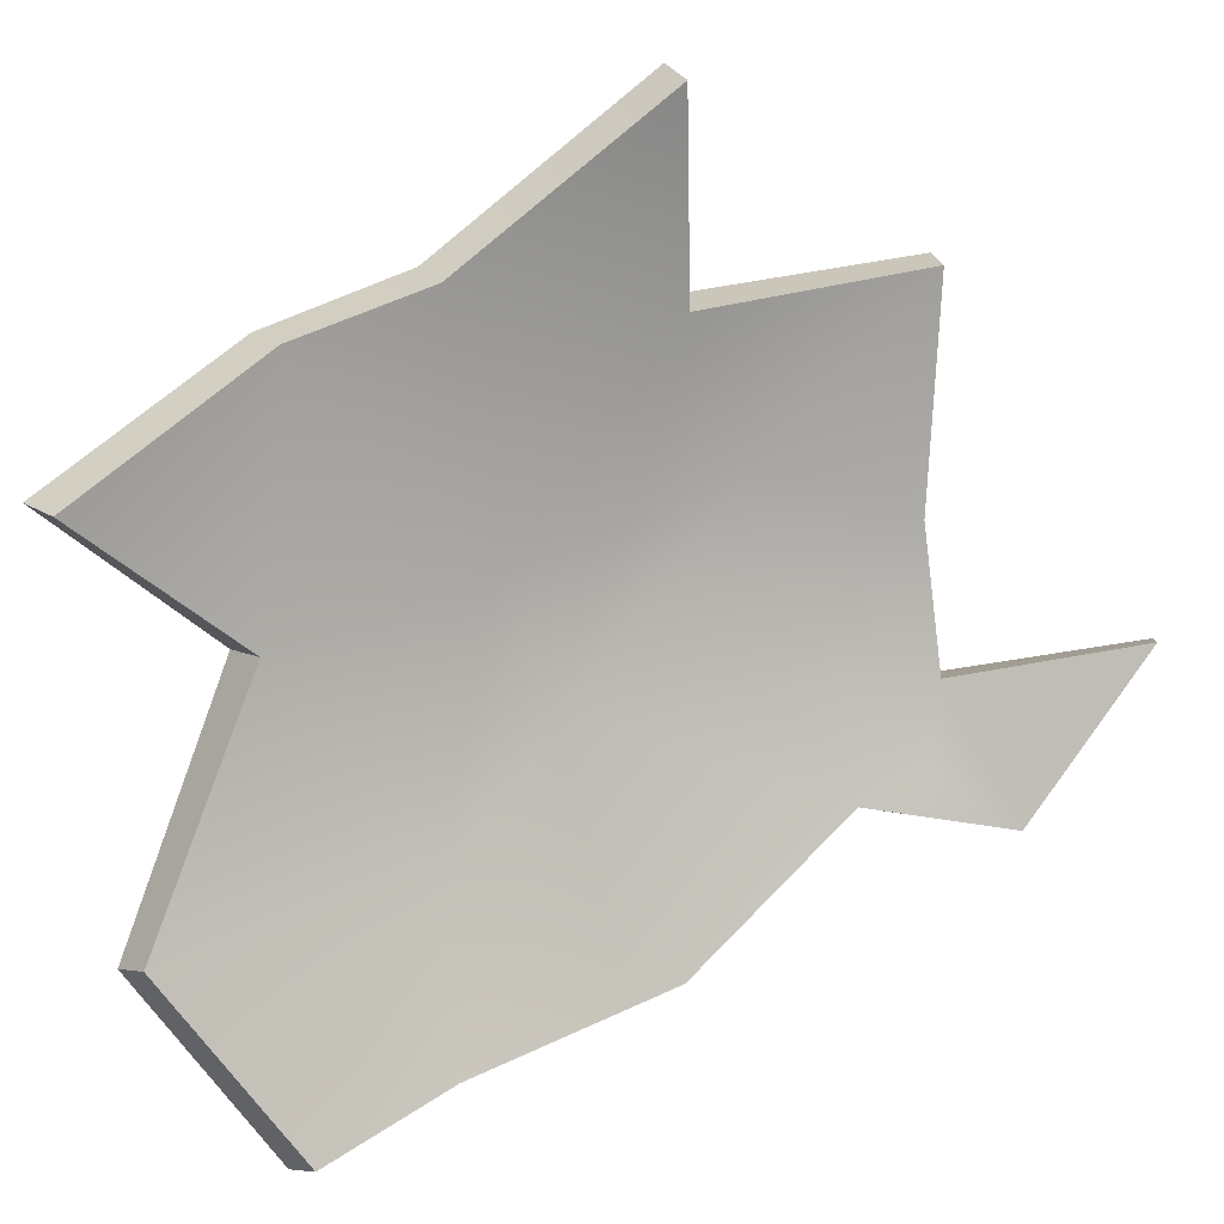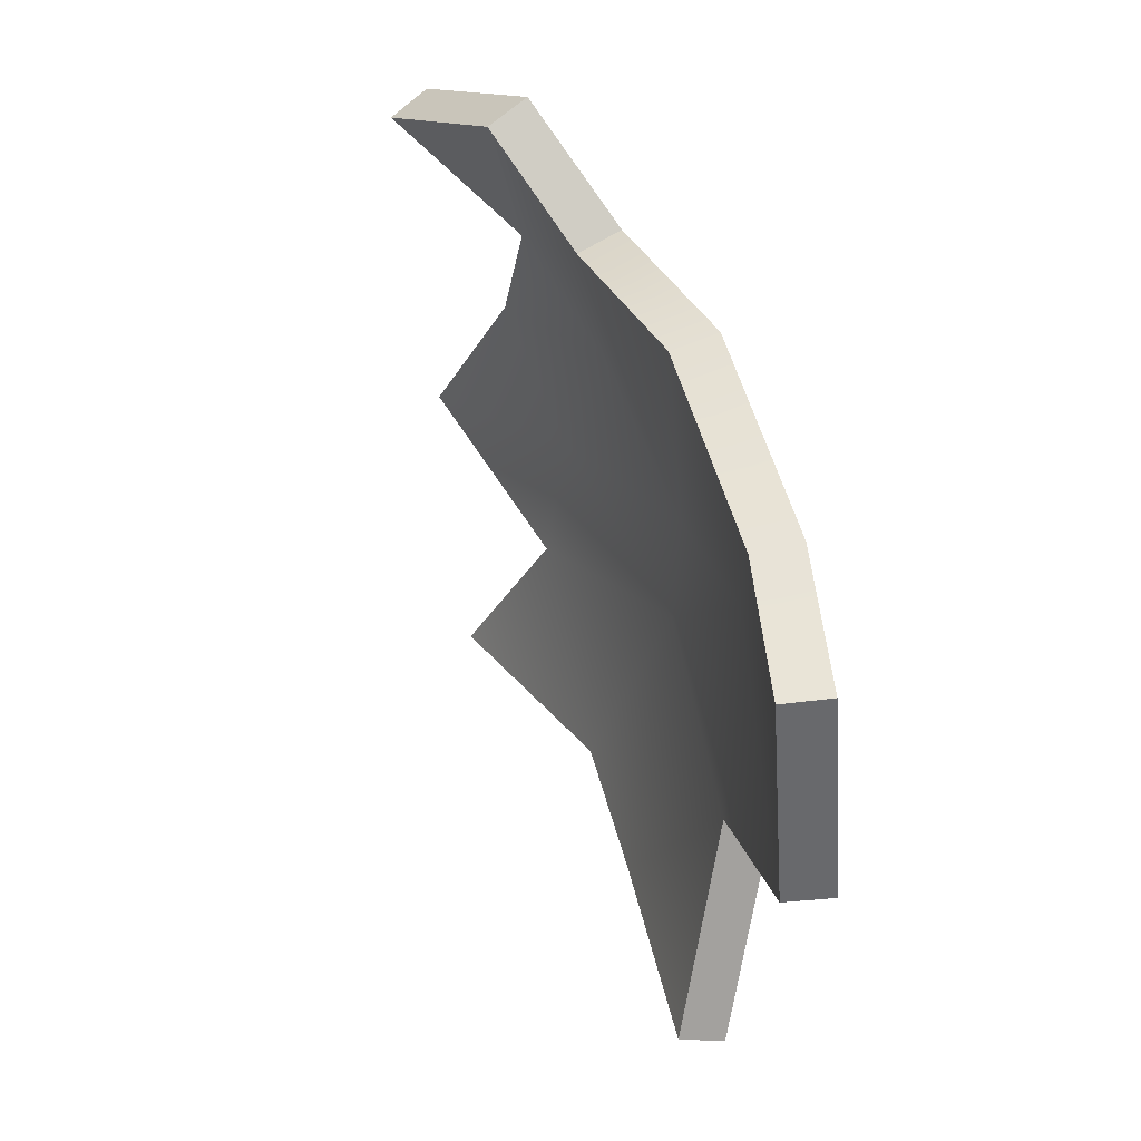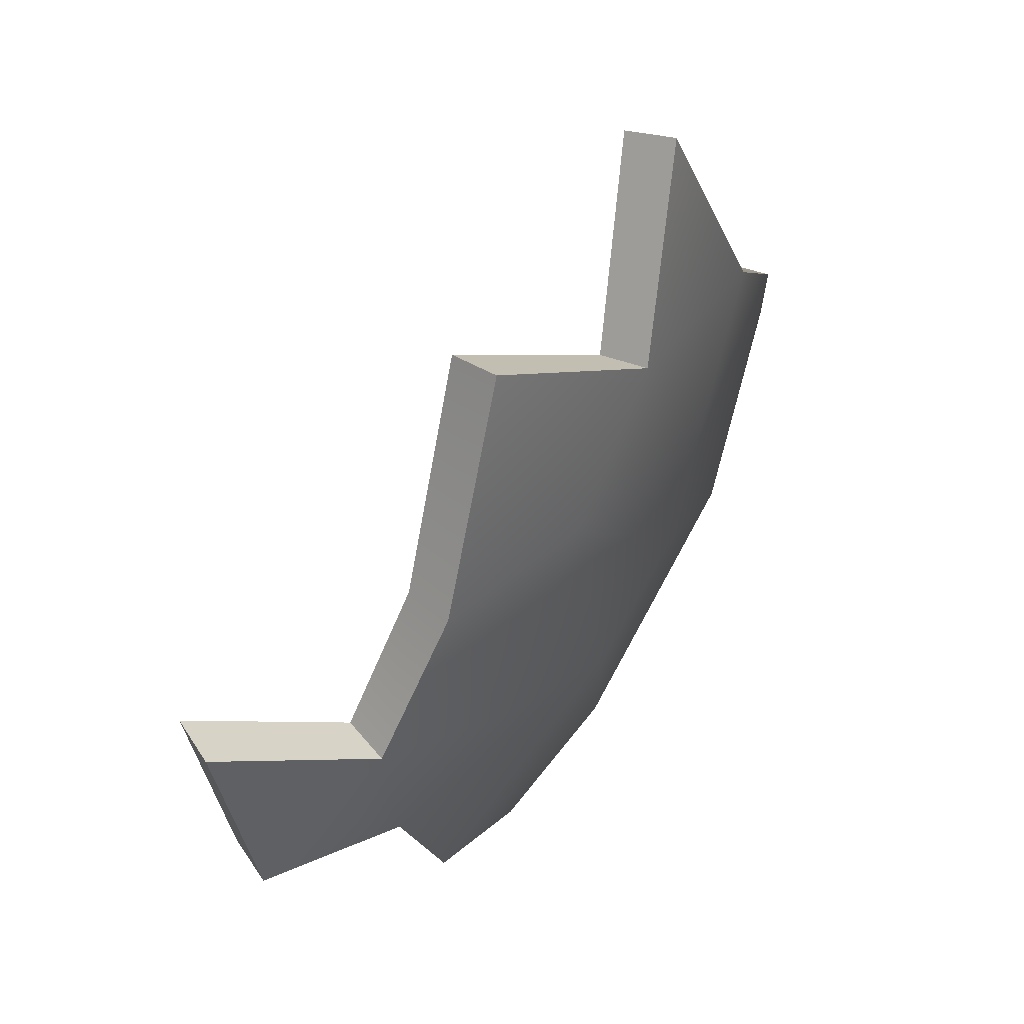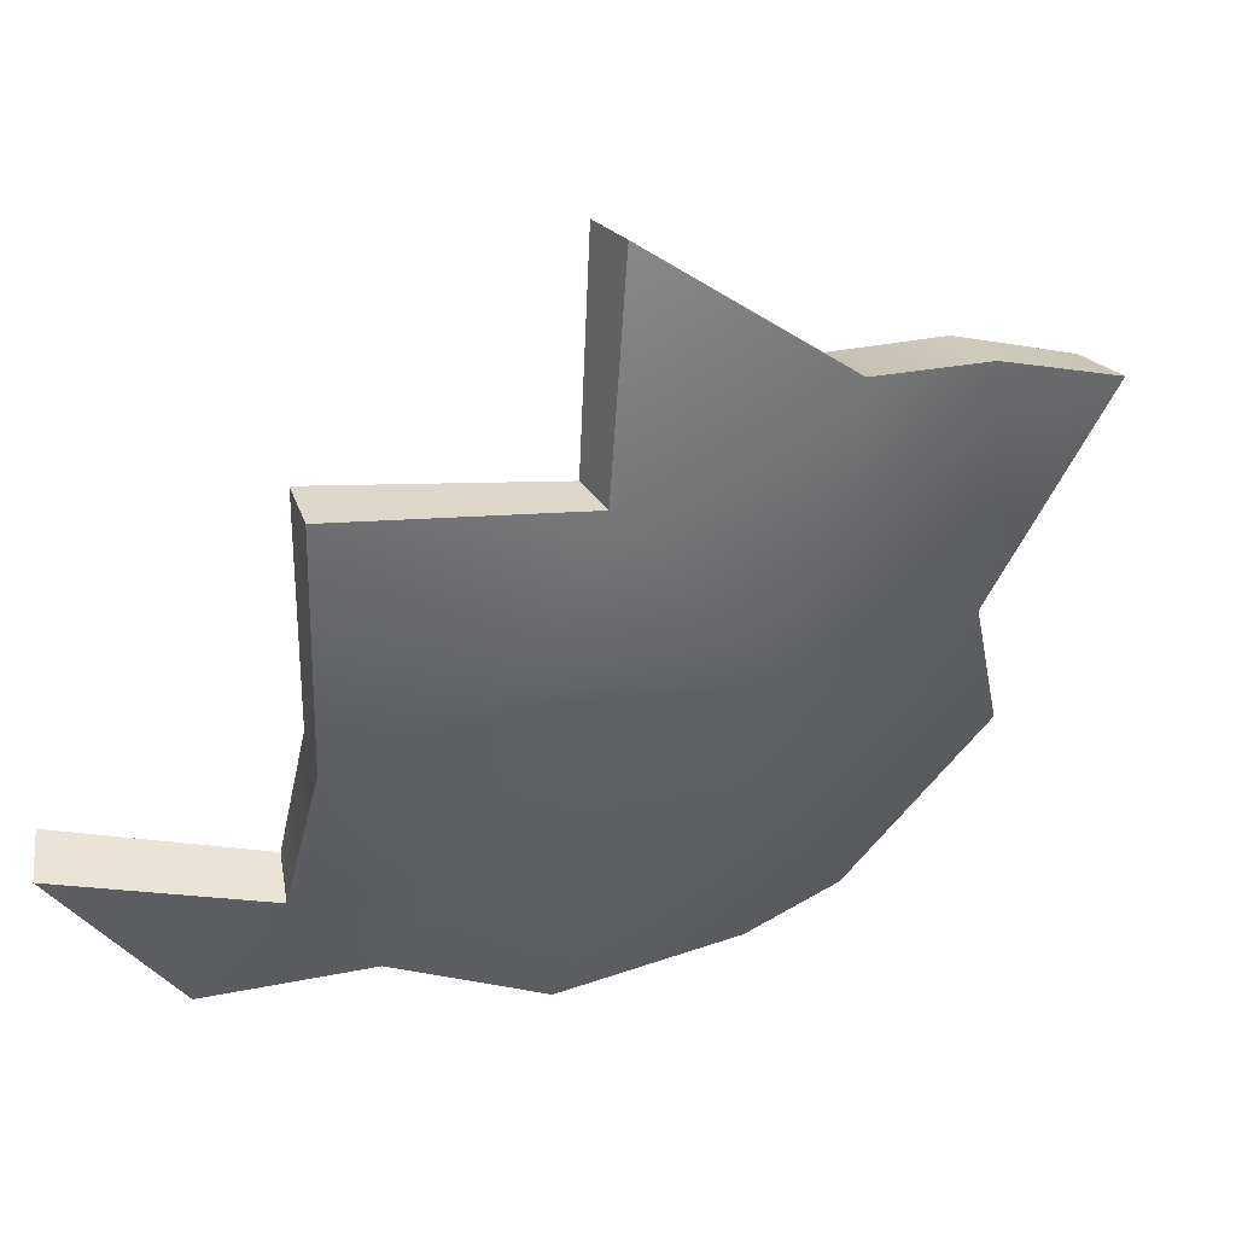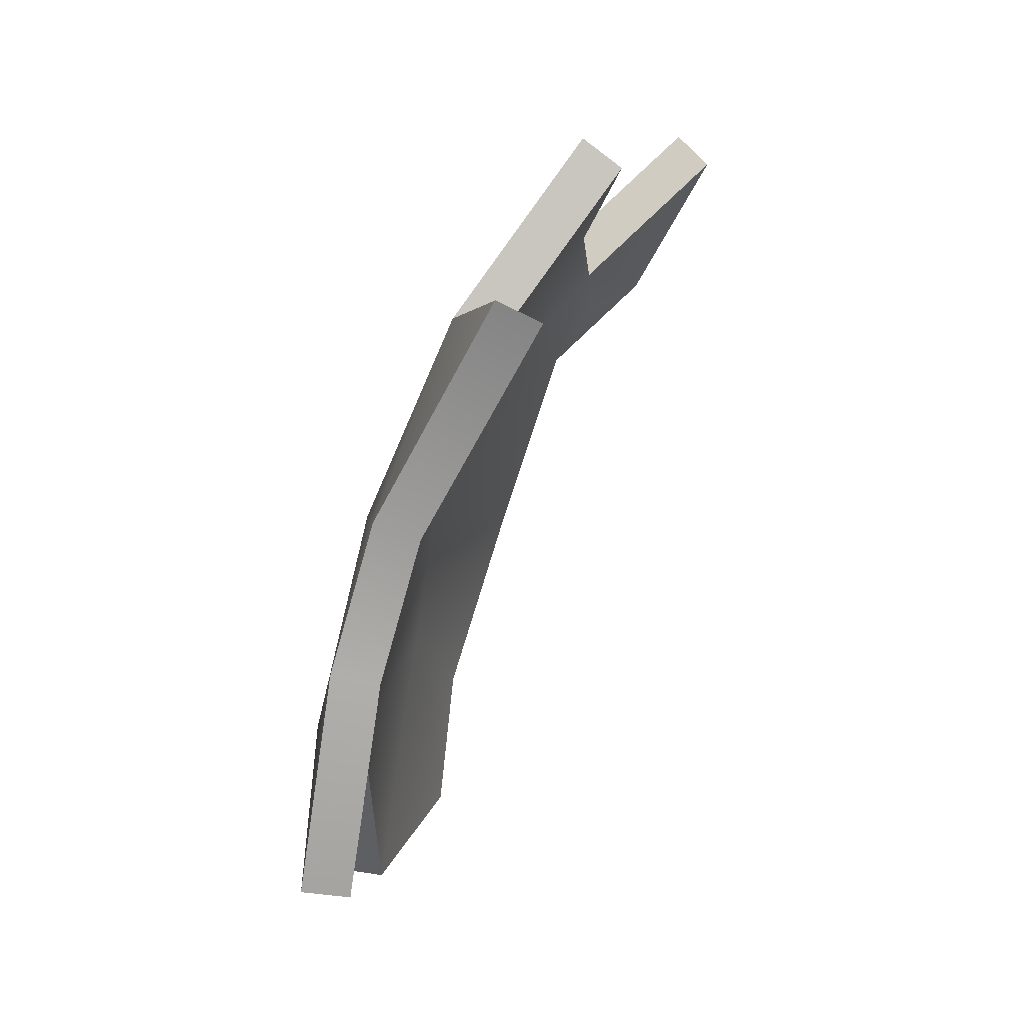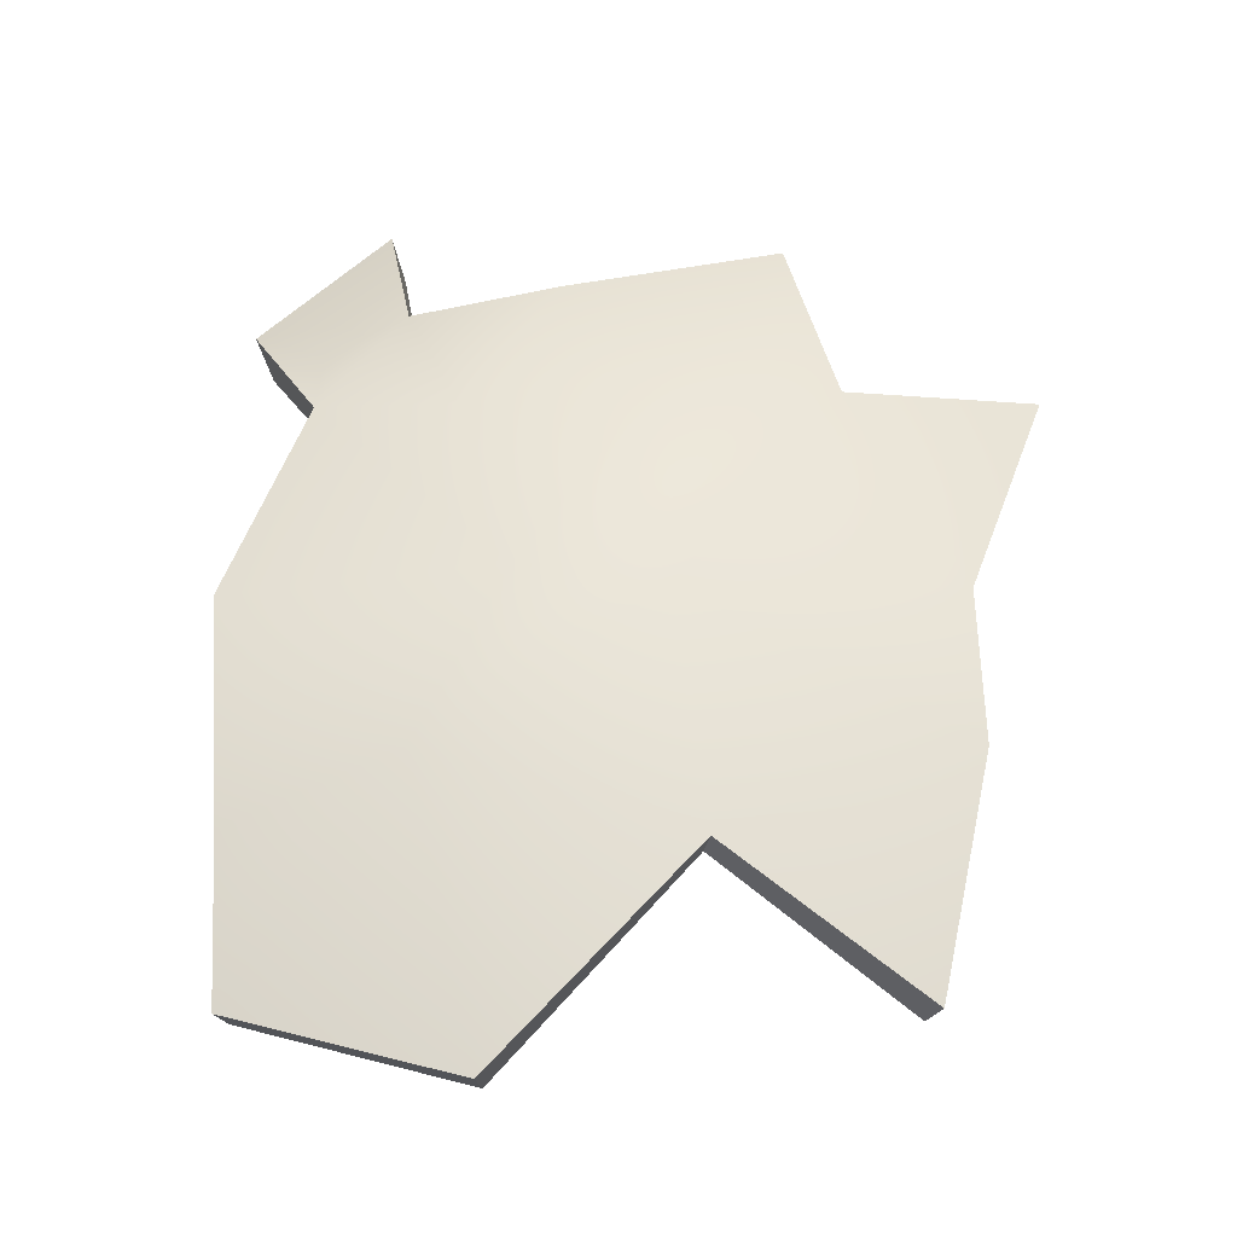
<metadata>
{"format":"obj","ext":"obj","renderer":"f3d","projection":"perspective","resolution":1024,"background":"white","views":[{"elev":35.1,"azim":43.1,"up":"+Z"},{"elev":-38.0,"azim":148.2,"up":"+Y"},{"elev":10.5,"azim":180.0,"up":"+Z"},{"elev":19.8,"azim":-148.0,"up":"+Z"},{"elev":3.1,"azim":-18.9,"up":"+Y"},{"elev":-13.2,"azim":-116.5,"up":"+Y"}]}
</metadata>
<code>
g shard60
v 0.1014 0.1739 -0.05198
v 0.04595 0.1208 -0.06619
v 0.08887 0.1179 -0.1123
v 0.05639 0.1038 -0.09561
v 0.04192 0.07796 -0.1048
v -0.05773 -0.172 -0.0804
v -0.006428 -0.15 -0.1519
v -0.0354 -0.06113 -0.09649
v 0.0007048 -0.08823 -0.1508
v -0.08636 -0.09241 -0.009072
v -0.06311 -0.001534 -0.0113
v -0.03572 0.006095 -0.05926
v 0.0277 -0.001078 -0.1453
v -0.1055 -0.05741 0.08887
v -0.1117 -0.1481 0.06379
v -0.08975 0.002268 0.09504
v -0.04858 0.08266 0.06771
v -0.02391 0.0919 0.01023
v -0.05773 0.08686 0.1495
v 0.005035 0.1564 0.07464
v 0.02196 0.1337 -0.0133
v 0.04192 0.07796 -0.1048
v 0.003214 0.07423 -0.06334
v 0.04595 0.1208 -0.06619
v 0.05639 0.1038 -0.09561
v 0.1117 0.1602 -0.04153
v 0.09962 0.1057 -0.1008
v 0.05781 0.1081 -0.05649
v 0.06803 0.09235 -0.08403
v 0.05468 0.06837 -0.09291
v -0.04077 -0.1739 -0.07002
v -0.01906 -0.0652 -0.08568
v 0.009839 -0.1518 -0.1404
v 0.01612 -0.09191 -0.1388
v -0.06797 -0.09476 -0.002017
v -0.0455 -0.00795 -0.004338
v -0.01974 -0.0009396 -0.0495
v 0.04221 -0.007914 -0.1335
v -0.08653 -0.06139 0.09363
v -0.09241 -0.1507 0.06843
v -0.07143 -0.00462 0.09866
v -0.03186 0.07259 0.0713
v -0.008208 0.08142 0.01682
v -0.03973 0.07847 0.1519
v 0.01998 0.1442 0.08003
v 0.03591 0.1216 -0.005838
v 0.05468 0.06837 -0.09291
v 0.01765 0.06477 -0.05324
v 0.05781 0.1081 -0.05649
v 0.06803 0.09235 -0.08403
v 0.1117 0.1602 -0.04153
v 0.1014 0.1739 -0.05198
v 0.08887 0.1179 -0.1123
v 0.09962 0.1057 -0.1008
v 0.05781 0.1081 -0.05649
v 0.04595 0.1208 -0.06619
v 0.1014 0.1739 -0.05198
v 0.1117 0.1602 -0.04153
v 0.09962 0.1057 -0.1008
v 0.08887 0.1179 -0.1123
v 0.04192 0.07796 -0.1048
v 0.05468 0.06837 -0.09291
v 0.009839 -0.1518 -0.1404
v -0.006428 -0.15 -0.1519
v -0.05773 -0.172 -0.0804
v -0.04077 -0.1739 -0.07002
v 0.01612 -0.09191 -0.1388
v 0.0007048 -0.08823 -0.1508
v -0.006428 -0.15 -0.1519
v 0.009839 -0.1518 -0.1404
v 0.04221 -0.007914 -0.1335
v 0.0277 -0.001078 -0.1453
v 0.05468 0.06837 -0.09291
v 0.04192 0.07796 -0.1048
v -0.04077 -0.1739 -0.07002
v -0.05773 -0.172 -0.0804
v -0.08636 -0.09241 -0.009072
v -0.06797 -0.09476 -0.002017
v -0.06797 -0.09476 -0.002017
v -0.08636 -0.09241 -0.009072
v -0.1117 -0.1481 0.06379
v -0.09241 -0.1507 0.06843
v -0.09241 -0.1507 0.06843
v -0.1117 -0.1481 0.06379
v -0.1055 -0.05741 0.08887
v -0.08653 -0.06139 0.09363
v -0.08975 0.002268 0.09504
v -0.07143 -0.00462 0.09866
v -0.05773 0.08686 0.1495
v -0.03973 0.07847 0.1519
v -0.03973 0.07847 0.1519
v -0.05773 0.08686 0.1495
v -0.04858 0.08266 0.06771
v -0.03186 0.07259 0.0713
v -0.03186 0.07259 0.0713
v -0.04858 0.08266 0.06771
v 0.005035 0.1564 0.07464
v 0.01998 0.1442 0.08003
v 0.01998 0.1442 0.08003
v 0.005035 0.1564 0.07464
v 0.02196 0.1337 -0.0133
v 0.03591 0.1216 -0.005838
v 0.04595 0.1208 -0.06619
v 0.05781 0.1081 -0.05649
g shard60_0
f 3 2 1
f 3 4 2
f 3 5 4
f 8 7 6
f 8 9 7
f 10 8 6
f 11 8 10
f 11 12 8
f 8 13 9
f 8 12 13
f 14 11 10
f 15 14 10
f 14 16 11
f 17 11 16
f 17 18 11
f 18 12 11
f 19 17 16
f 20 18 17
f 20 21 18
f 12 22 13
f 12 23 22
f 18 23 12
f 21 23 18
f 21 24 23
f 24 22 23
f 24 25 22
f 28 27 26
f 29 27 28
f 30 27 29
f 33 32 31
f 34 32 33
f 32 35 31
f 32 36 35
f 37 36 32
f 38 32 34
f 37 32 38
f 36 39 35
f 39 40 35
f 41 39 36
f 36 42 41
f 43 42 36
f 37 43 36
f 42 44 41
f 43 45 42
f 46 45 43
f 47 37 38
f 48 37 47
f 48 43 37
f 48 46 43
f 49 46 48
f 47 49 48
f 50 49 47
f 53 52 51
f 54 53 51
f 57 56 55
f 58 57 55
f 61 60 59
f 62 61 59
f 65 64 63
f 66 65 63
f 69 68 67
f 70 69 67
f 67 68 71
f 68 72 71
f 71 72 73
f 72 74 73
f 77 76 75
f 78 77 75
f 81 80 79
f 82 81 79
f 85 84 83
f 86 85 83
f 87 85 86
f 88 87 86
f 89 87 88
f 90 89 88
f 93 92 91
f 94 93 91
f 97 96 95
f 98 97 95
f 101 100 99
f 102 101 99
f 103 101 102
f 104 103 102

</code>
